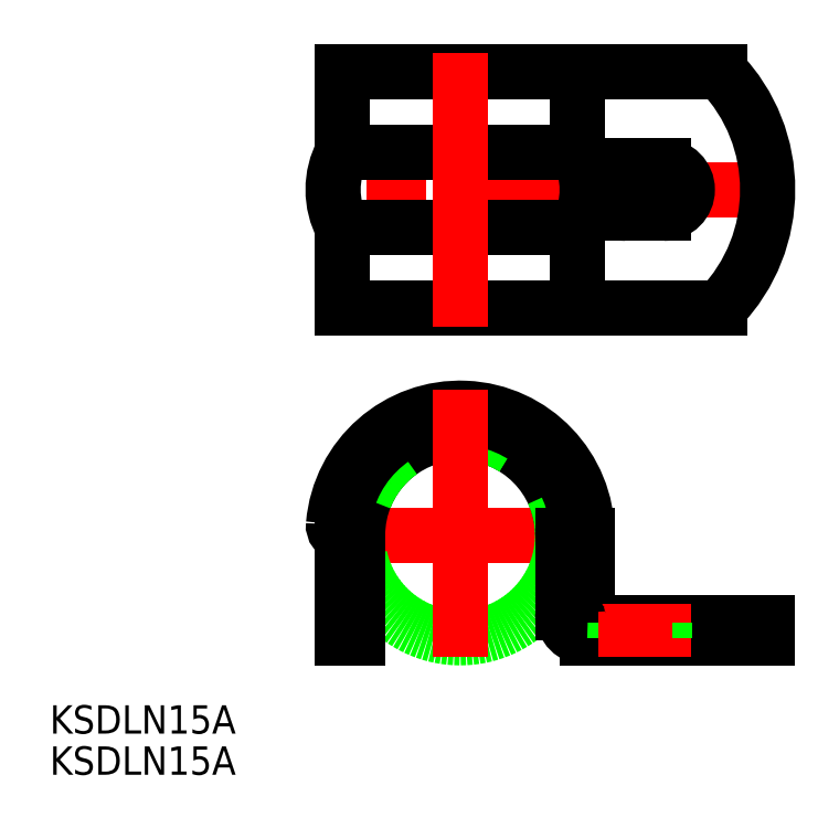
<metadata>
{"format":"dxf","ext":"dxf","renderer":"ezdxf+matplotlib","layout":"modelspace","background":"white","min_lineweight":24,"dpi":150}
</metadata>
<code>
0
SECTION
2
ENTITIES
0
LINE
8
0
10
27.5
20
24.08
30
0
11
-12.45
21
24.08
31
0
0
LINE
8
0
10
27.5
20
49.08
30
0
11
-12.45
21
49.08
31
0
0
LINE
8
CENTER
10
15.45
20
0
30
0
11
-15.45
21
0
31
0
0
LINE
8
CENTER
10
34.55
20
36.58
30
0
11
-15.45
21
36.58
31
0
0
LINE
8
0
10
12.45
20
40.58
30
0
11
-12.45
21
40.58
31
0
0
LINE
8
0
10
12.45
20
32.58
30
0
11
-12.45
21
32.58
31
0
0
ARC
8
0
10
0
20
0
30
0
40
13.45
50
0
51
175.1
0
ARC
8
0
10
0
20
0
30
0
40
10.85
50
0
51
180
0
CIRCLE
8
0
10
0
20
0
30
0
40
10.85
0
ARC
8
0
10
0
20
0
30
0
40
12.45
50
0
51
180
0
LINE
8
0
10
-10.85
20
0
30
0
11
-10.85
21
-10.85
31
0
0
LINE
8
0
10
-12.45
20
1.5e-15
30
0
11
-12.45
21
-10.85
31
0
0
LINE
8
0
10
-12.45
20
-10.85
30
0
11
-10.85
21
-10.85
31
0
0
LINE
8
0
10
-12.45
20
32.58
30
0
11
-12.45
21
24.08
31
0
0
LINE
8
0
10
-12.45
20
49.08
30
0
11
-12.45
21
40.58
31
0
0
ARC
8
0
10
-4.95
20
36.58
30
0
40
8.5
50
151.9
51
208.1
0
LINE
8
CENTER
10
0
20
-12.85
30
0
11
0
21
15.45
31
0
0
LINE
8
0
10
13.45
20
-9.25
30
0
11
32.55
21
-9.25
31
0
0
LINE
8
0
10
13.45
20
-10.85
30
0
11
32.55
21
-10.85
31
0
0
LINE
8
0
10
13.45
20
0
30
0
11
13.45
21
-9.25
31
0
0
LINE
8
0
10
10.85
20
-8.25
30
0
11
10.85
21
0
31
0
0
LINE
8
0
10
12.45
20
0
30
0
11
12.45
21
-8.25
31
0
0
LINE
8
0
10
15.05
20
-10.85
30
0
11
15.05
21
-9.25
31
0
0
LINE
8
CENTER
10
17.55
20
-12.85
30
0
11
17.55
21
-7.25
31
0
0
LINE
8
CENTER
10
21.55
20
-12.85
30
0
11
21.55
21
-7.25
31
0
0
LINE
8
0
10
24.05
20
-10.85
30
0
11
24.05
21
-9.25
31
0
0
LINE
8
0
10
27.5
20
-10.85
30
0
11
27.5
21
-9.25
31
0
0
LINE
8
0
10
32.55
20
-9.25
30
0
11
32.55
21
-10.85
31
0
0
LINE
8
CENTER
10
0
20
22.08
30
0
11
0
21
51.08
31
0
0
LINE
8
0
10
12.45
20
32.58
30
0
11
12.45
21
24.08
31
0
0
LINE
8
0
10
12.45
20
49.08
30
0
11
12.45
21
40.58
31
0
0
ARC
8
0
10
17.55
20
36.58
30
0
40
2.5
50
90
51
270
0
ARC
8
0
10
4.95
20
36.58
30
0
40
8.5
50
331.9
51
28.07
0
LINE
8
CENTER
10
17.55
20
32.08
30
0
11
17.55
21
41.08
31
0
0
LINE
8
CENTER
10
19.55
20
32.08
30
0
11
19.55
21
41.08
31
0
0
LINE
8
CENTER
10
21.55
20
32.08
30
0
11
21.55
21
41.08
31
0
0
ARC
8
0
10
21.55
20
36.58
30
0
40
2.5
50
270
51
90
0
LINE
8
0
10
21.55
20
34.08
30
0
11
17.55
21
34.08
31
0
0
LINE
8
0
10
21.55
20
39.08
30
0
11
17.55
21
39.08
31
0
0
ARC
8
0
10
14.55
20
36.58
30
0
40
18
50
316
51
43.98
0
TEXT
8
0
10
-43.43
20
-20.99
30
0
40
3
1
KSDLN15A
0
TEXT
8
0
10
-43.43
20
-25.35
30
0
40
3
1
KSDLN15A
0
ARC
8
0
10
-12.36
20
1.045
30
0
40
1.049
50
173.7
51
264.9
0
ARC
8
0
10
13.45
20
-8.25
30
0
40
1
50
180
51
270
0
ARC
8
0
10
13.45
20
-8.25
30
0
40
2.6
50
180
51
270
0
LINE
8
CENTER
10
19.55
20
-12.85
30
0
11
19.55
21
-7.25
31
0
0
LINE
8
0
10
-12.45
20
-5.802
30
0
11
-10.85
21
-5.802
31
0
0
ENDSEC
0
EOF

</code>
